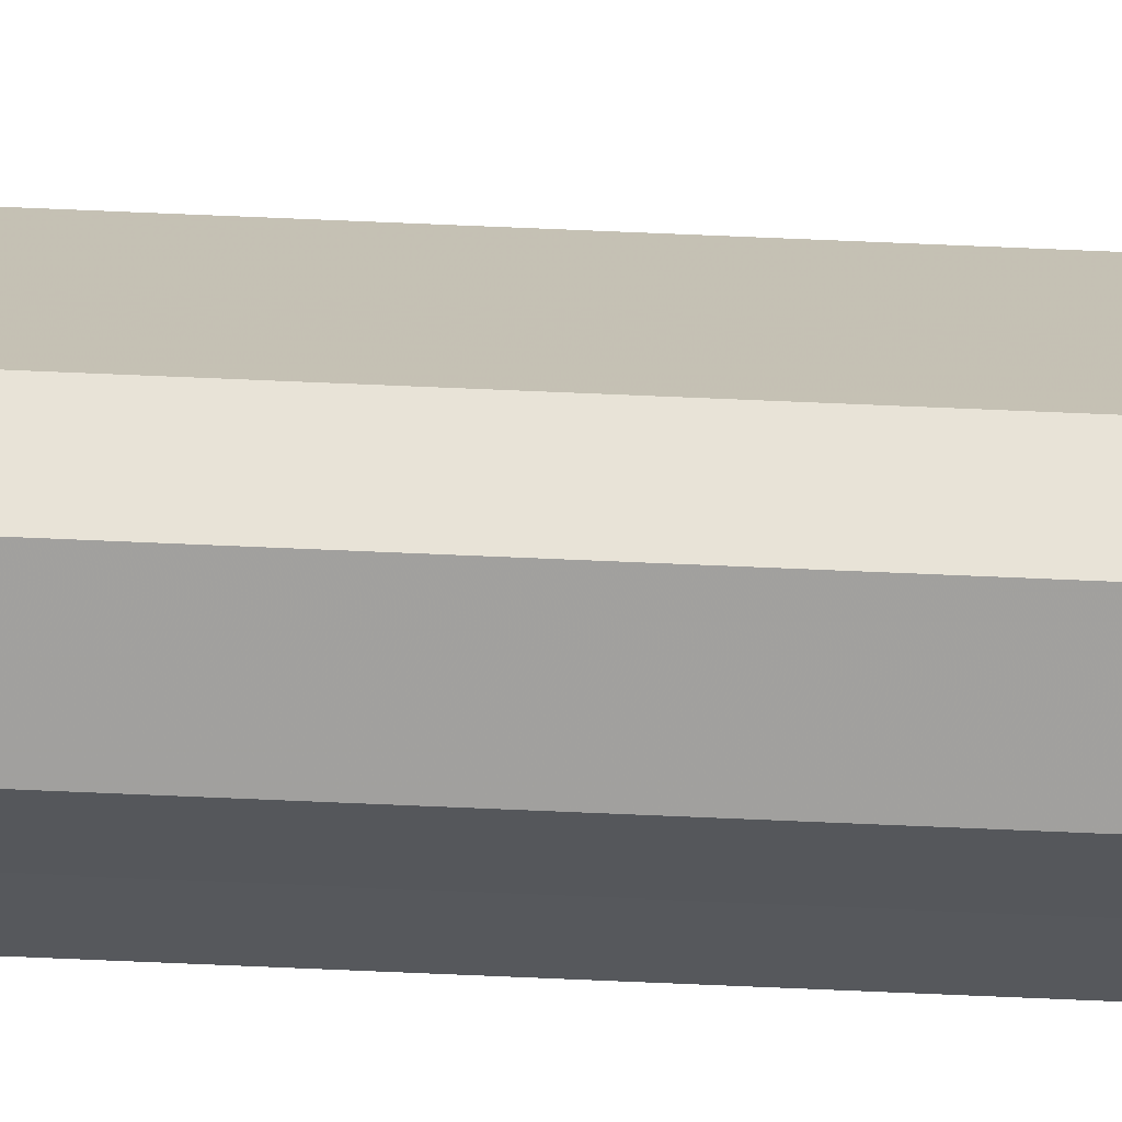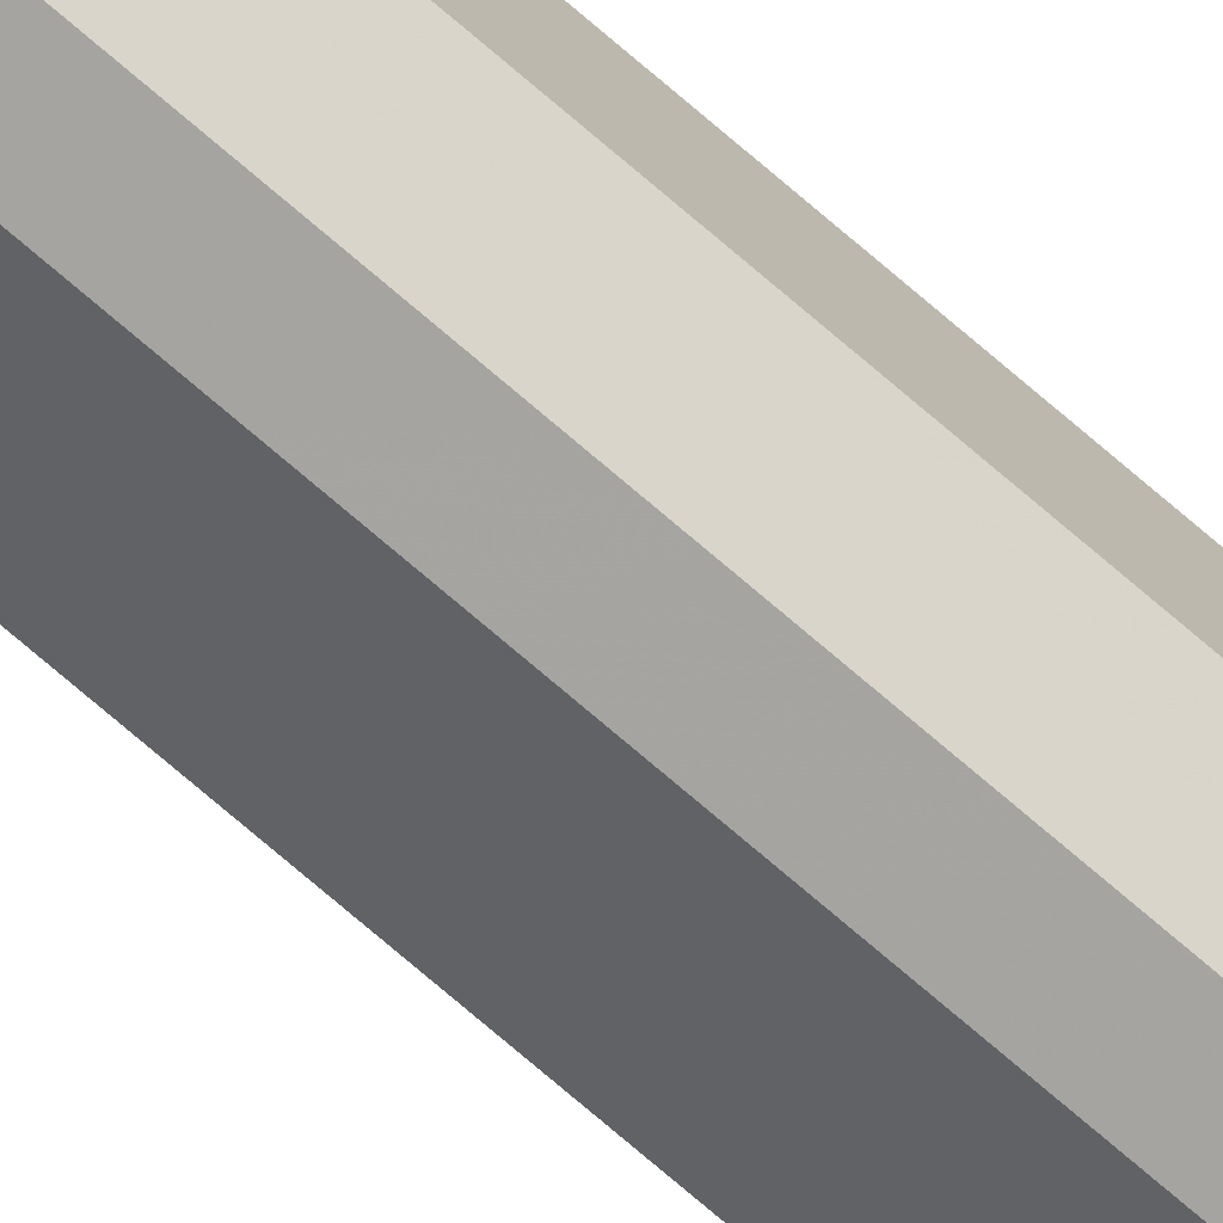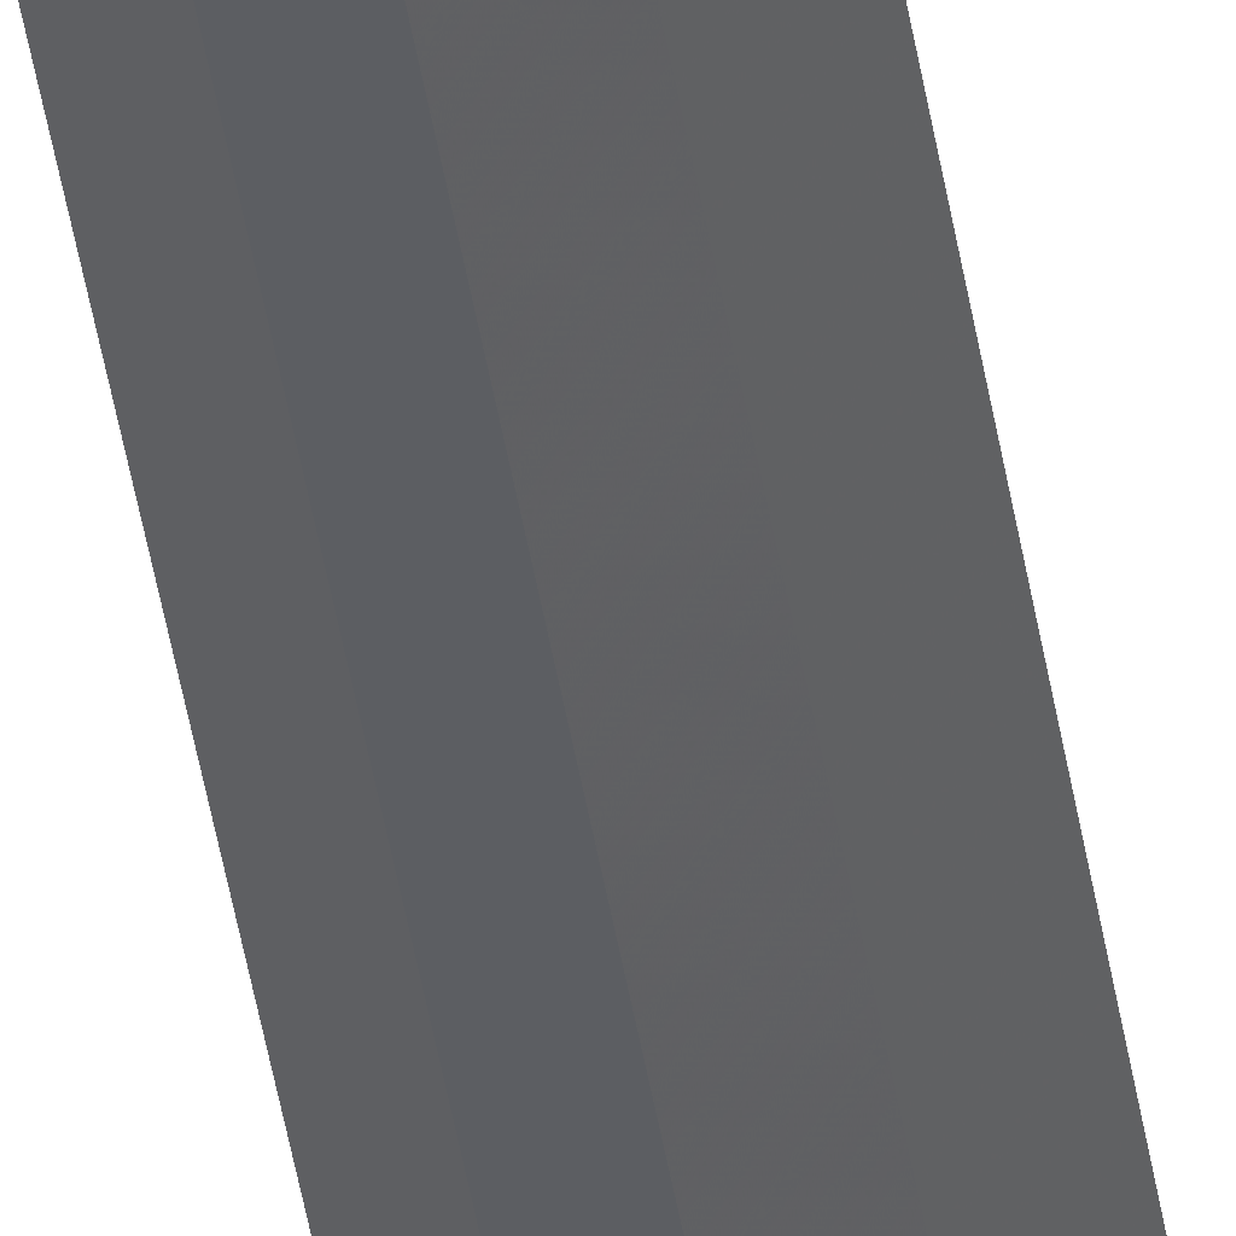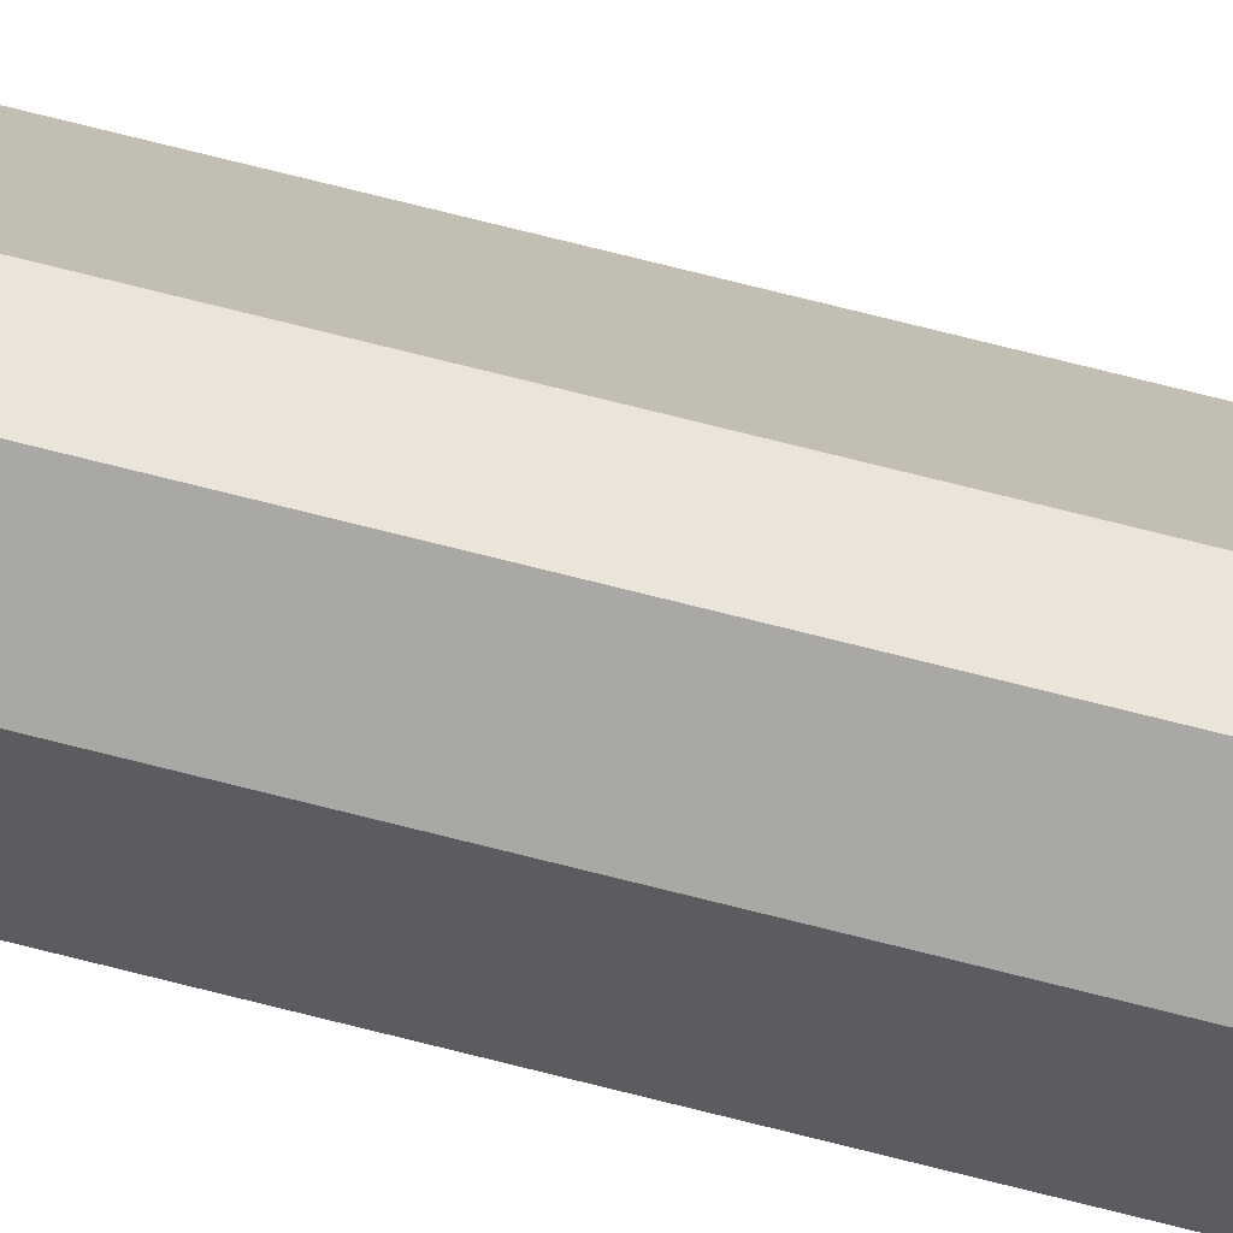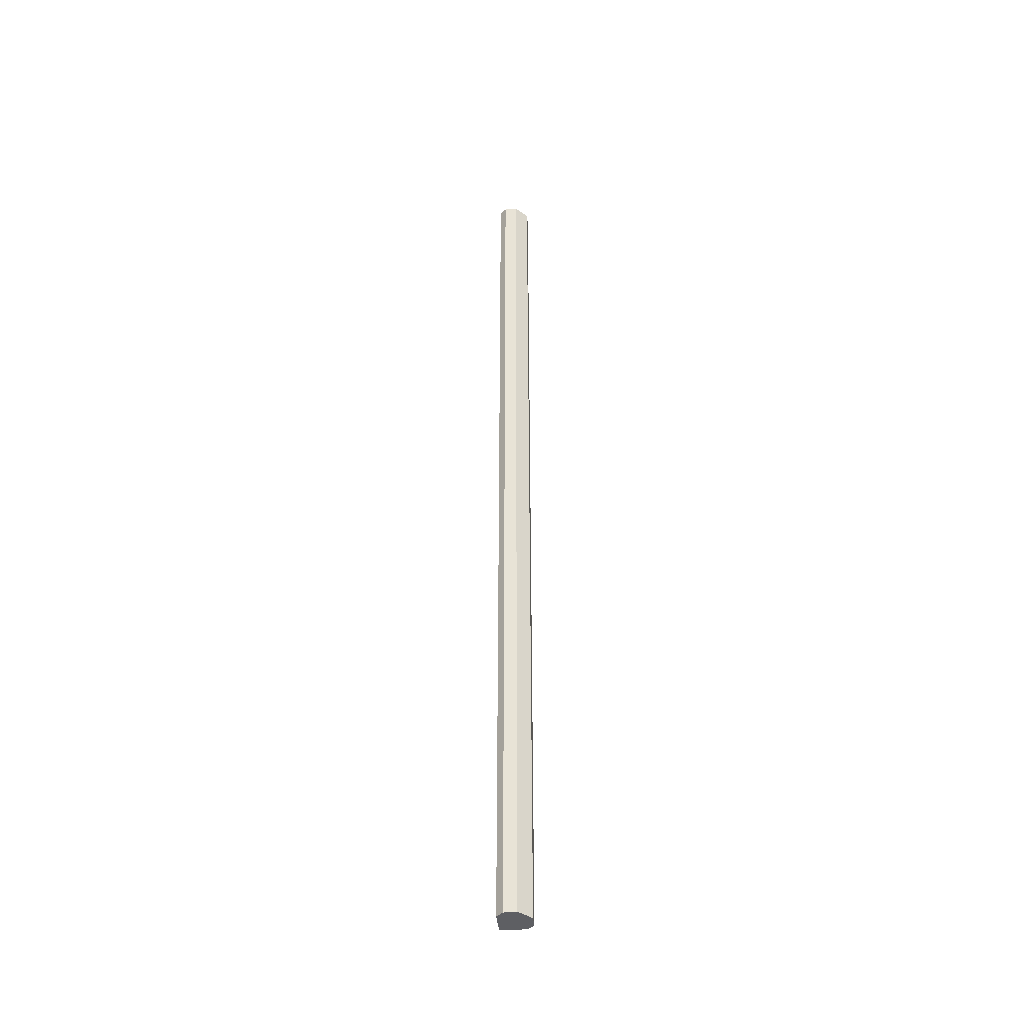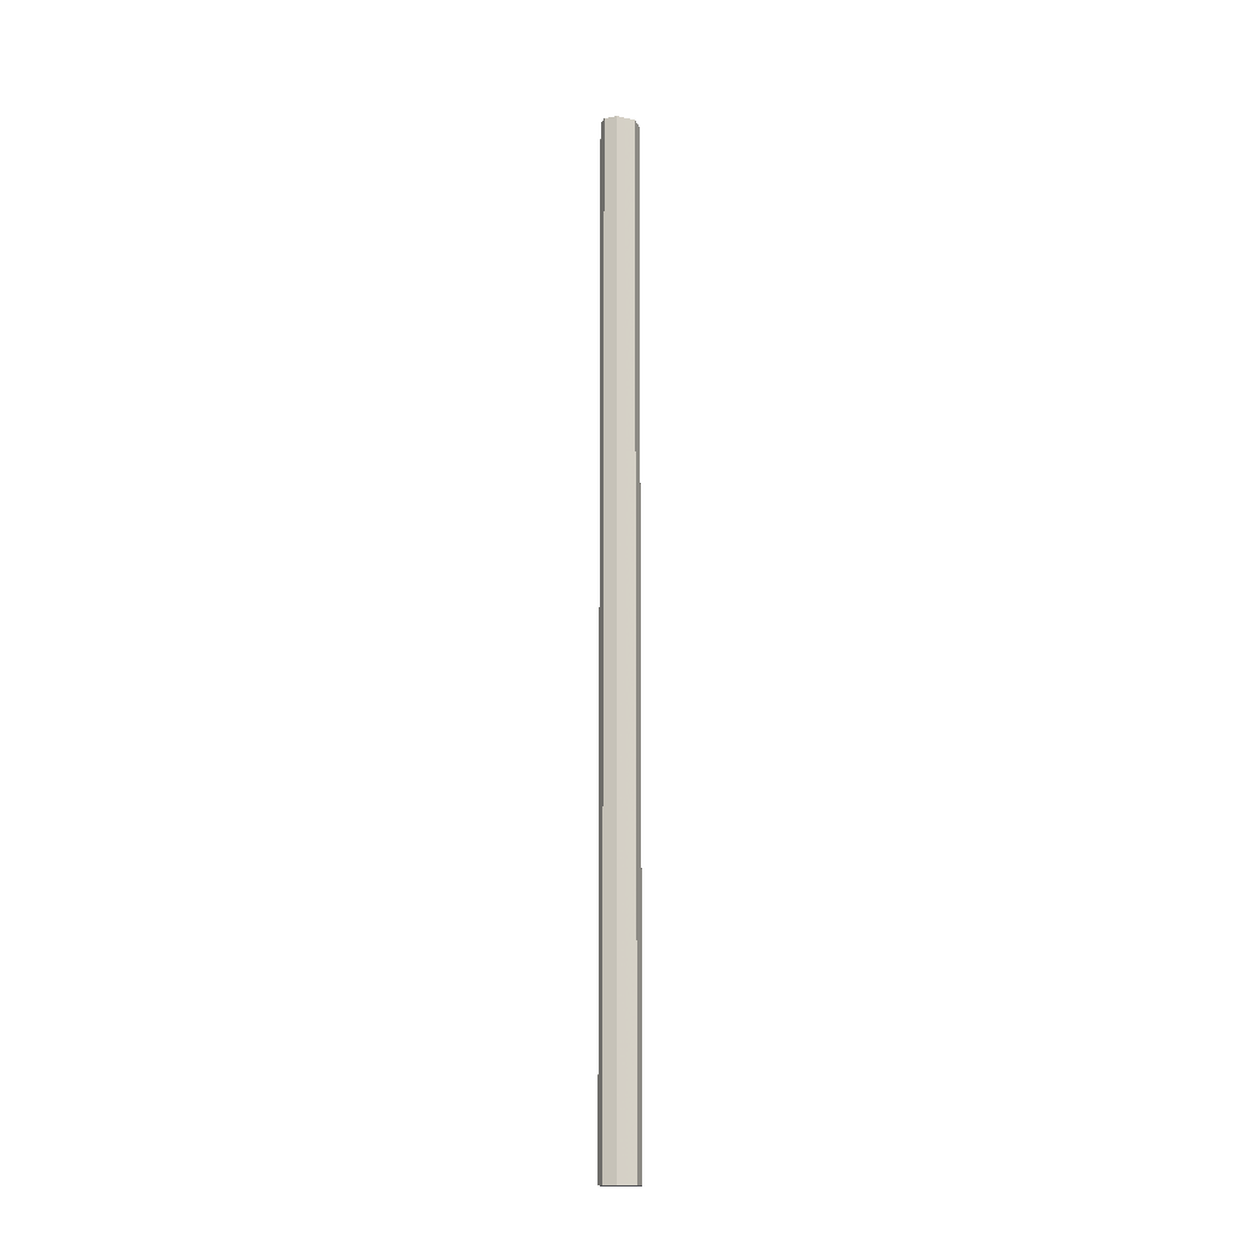
<metadata>
{"format":"obj","ext":"obj","renderer":"f3d","projection":"perspective","resolution":1024,"background":"white","views":[{"elev":62.9,"azim":92.6,"up":"+Y"},{"elev":-73.6,"azim":49.2,"up":"+Y"},{"elev":-37.8,"azim":-172.2,"up":"+Y"},{"elev":58.8,"azim":105.8,"up":"+Y"},{"elev":-41.5,"azim":50.2,"up":"+Z"},{"elev":-16.3,"azim":65.8,"up":"+Z"}]}
</metadata>
<code>
o 1020
v 2168 1860 17
v 2168 1860 17
v 2168 1860 18.07
v 2168 1860 17
v 2168 1860 18.07
v 2168 1860 17
v 2168 1860 18.07
v 2168 1860 17
v 2168 1860 18.07
v 2168 1860 17
v 2168 1860 18.07
v 2168 1860 17
v 2168 1860 18.07
v 2168 1860 17
v 2168 1860 18.07
v 2168 1860 17
v 2168 1860 18.07
v 2168 1860 17
v 2168 1860 18.07
v 2168 1860 17
v 2168 1860 18.07
v 2168 1860 17
v 2168 1860 18.07
v 2168 1860 17
v 2168 1860 18.07
v 2168 1860 17
v 2168 1860 18.07
v 2168 1860 17
v 2168 1860 18.07
v 2168 1860 17
v 2168 1860 18.07
v 2168 1860 17
v 2168 1860 18.07
v 2168 1860 17
v 2168 1860 18.07
v 2168 1860 17
v 2168 1860 18.07
v 2168 1860 17
v 2168 1860 18.07
v 2168 1860 17
v 2168 1860 18.07
v 2168 1860 17
v 2168 1860 17
v 2168 1860 17
v 2168 1860 17
v 2168 1860 17
v 2168 1860 17
v 2168 1860 17
v 2168 1860 17
v 2168 1860 17
v 2168 1860 17
v 2168 1860 18.07
v 2168 1860 18.07
v 2168 1860 18.07
v 2168 1860 18.07
v 2168 1860 18.07
v 2168 1860 18.07
v 2168 1860 18.07
v 2168 1860 18.07
v 2168 1860 18.07
v 2168 1860 18.07
v 2168 1860 18.07
f 1 2 3
f 2 4 5
f 6 1 7
f 4 8 9
f 10 6 11
f 8 12 13
f 12 14 15
f 16 10 17
f 18 16 19
f 20 18 21
f 21 22 23
f 23 24 25
f 25 26 27
f 27 28 29
f 29 30 31
f 31 32 33
f 33 34 35
f 35 36 37
f 37 38 39
f 39 40 41
f 42 40 43
f 42 44 40
f 42 43 45
f 42 46 44
f 42 45 47
f 42 48 46
f 42 47 49
f 42 50 48
f 42 49 51
f 42 51 50
f 52 53 54
f 52 55 53
f 52 54 56
f 52 57 55
f 52 56 58
f 52 59 57
f 52 58 60
f 52 61 59
f 52 60 62
f 52 62 61

</code>
